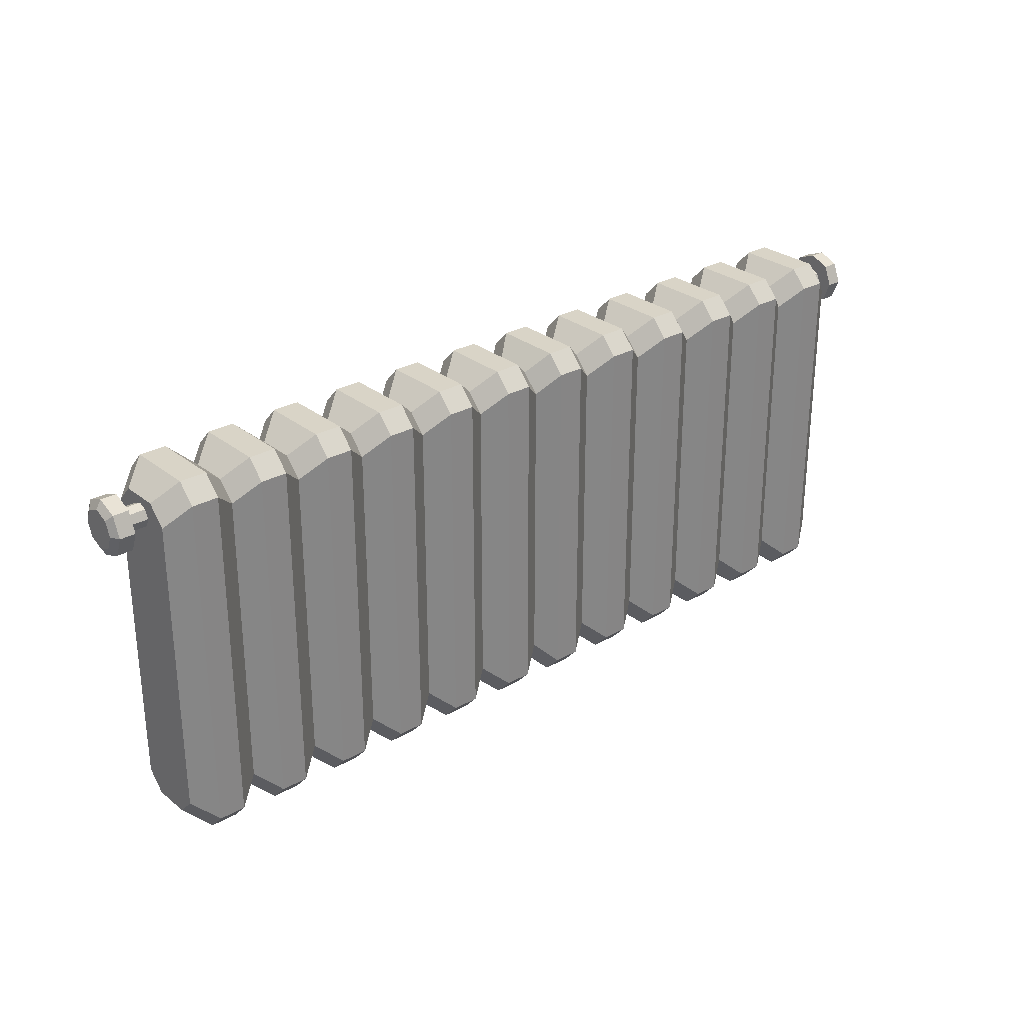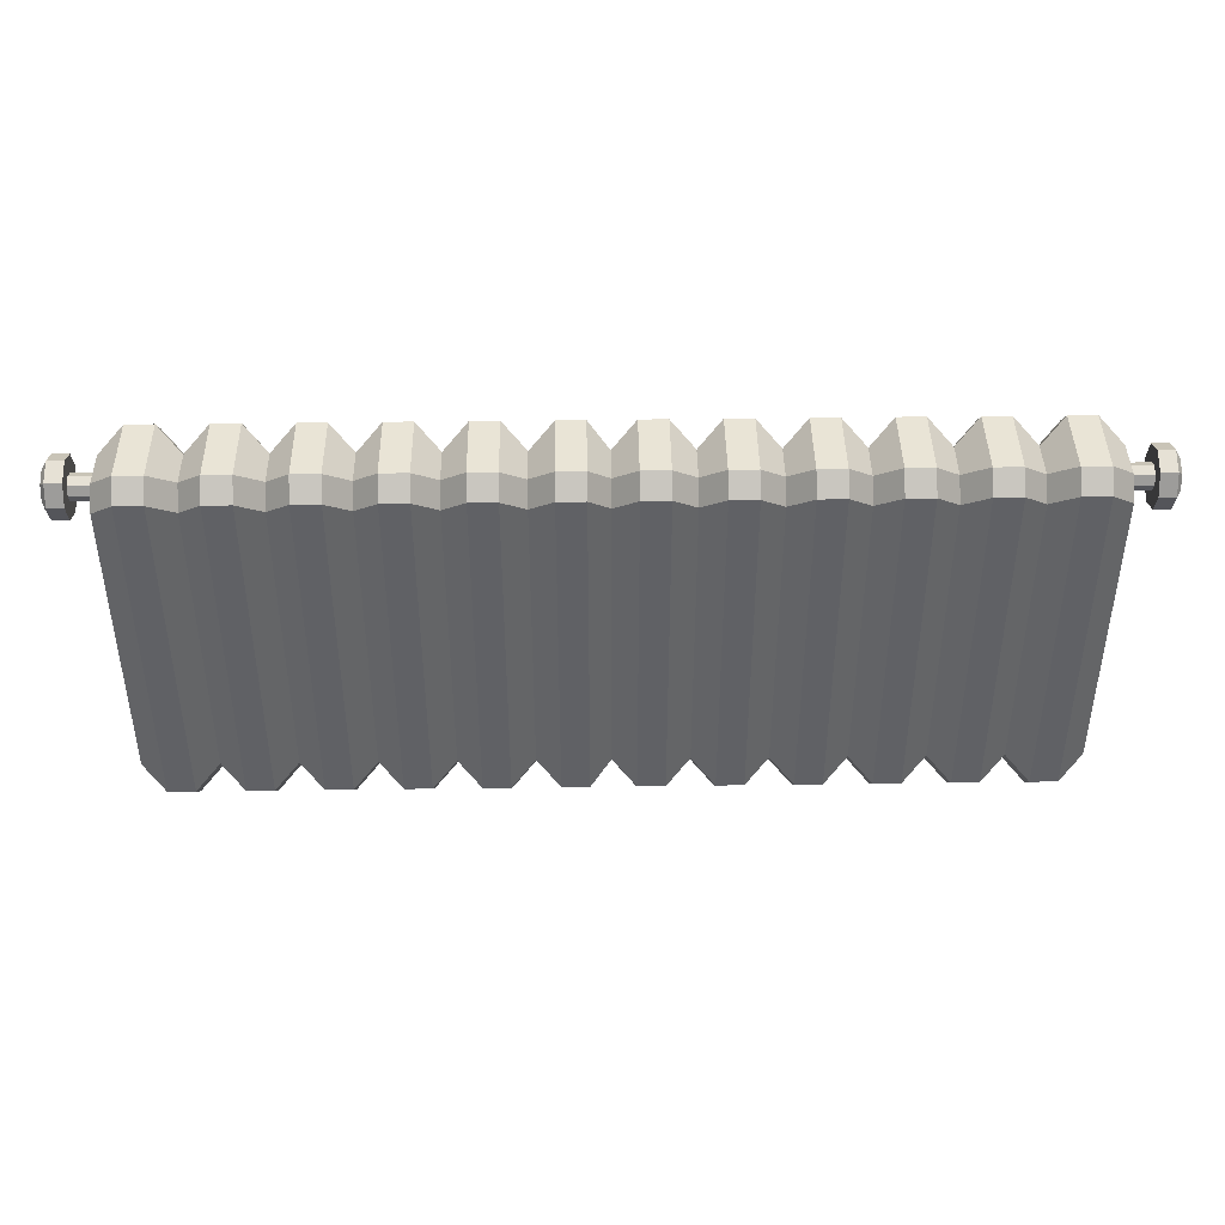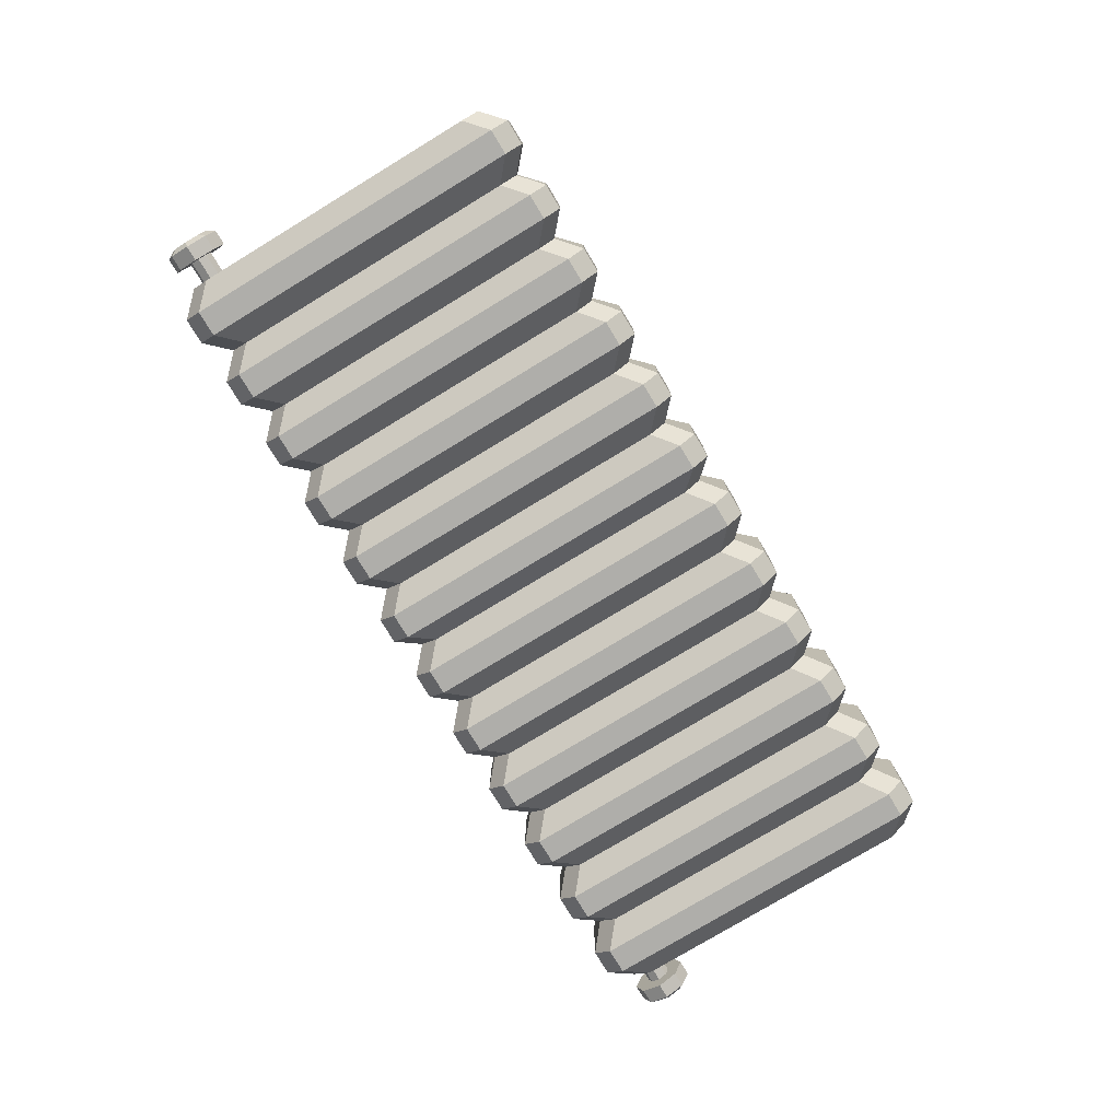
<metadata>
{"format":"obj","ext":"obj","renderer":"f3d","projection":"perspective","resolution":1024,"background":"white","views":[{"elev":28.4,"azim":139.7,"up":"+Y"},{"elev":42.4,"azim":-0.9,"up":"+Y"},{"elev":-77.6,"azim":-58.8,"up":"+Z"}]}
</metadata>
<code>
o Radiator_large
v -4.052 1.102 0.1122
v -4.276 1.102 0.1122
v -4.052 1.023 0.07933
v -4.276 1.023 0.07933
v -4.052 0.9899 -0
v -4.276 0.9899 -0
v -4.052 1.023 -0.07933
v -4.276 1.023 -0.07933
v -4.052 1.102 -0.1122
v -4.276 1.102 -0.1122
v -4.052 1.181 -0.07933
v -4.276 1.181 -0.07933
v -4.052 1.214 -0
v -4.276 1.214 -0
v -4.052 1.181 0.07933
v -4.276 1.181 0.07933
v -4.276 0.9155 0.1867
v -4.276 1.102 0.264
v -4.276 0.8382 -0
v -4.276 0.9155 -0.1867
v -4.276 1.102 -0.264
v -4.276 1.289 -0.1867
v -4.276 1.366 -0
v -4.276 1.289 0.1867
v -4.468 0.9723 0.1299
v -4.468 1.102 0.1836
v -4.468 0.9185 -0
v -4.468 0.9723 -0.1299
v -4.468 1.102 -0.1836
v -4.468 1.232 -0.1299
v -4.468 1.286 -0
v -4.468 1.232 0.1299
v -4.422 0.9155 0.1867
v -4.422 1.102 0.264
v -4.422 0.8382 -0
v -4.422 0.9155 -0.1867
v -4.422 1.102 -0.264
v -4.422 1.289 -0.1867
v -4.422 1.366 -0
v -4.422 1.289 0.1867
v 4.066 -1.702 0.3383
v 4.066 -1.873 0.1764
v 4.066 1.278 0.1764
v 4.066 1.106 0.3383
v 4.066 -1.873 -0.1764
v 4.066 -1.702 -0.3383
v 4.066 1.106 -0.3383
v 4.066 1.278 -0.1764
v 3.387 -1.873 -0.1764
v 3.387 -1.702 -0.3383
v 2.707 -1.873 -0.1764
v 2.707 -1.702 -0.3383
v 2.027 -1.873 -0.1764
v 2.027 -1.702 -0.3383
v 1.347 -1.873 -0.1764
v 1.347 -1.702 -0.3383
v 0.6673 -1.873 -0.1764
v 0.6673 -1.702 -0.3383
v -0.01255 -1.702 -0.3383
v -0.01255 -1.873 -0.1764
v -0.01255 1.278 -0.1764
v -0.01255 1.106 -0.3383
v 0.6673 1.106 -0.3383
v 0.6673 1.278 -0.1764
v 1.347 1.106 -0.3383
v 1.347 1.278 -0.1764
v 2.027 1.106 -0.3383
v 2.027 1.278 -0.1764
v 2.707 1.106 -0.3383
v 2.707 1.278 -0.1764
v 3.387 1.106 -0.3383
v 3.387 1.278 -0.1764
v -0.01255 -1.873 0.1764
v -0.01255 -1.702 0.3383
v 0.6673 -1.702 0.3383
v 0.6673 -1.873 0.1764
v 1.347 -1.702 0.3383
v 1.347 -1.873 0.1764
v 2.027 -1.702 0.3383
v 2.027 -1.873 0.1764
v 2.707 -1.702 0.3383
v 2.707 -1.873 0.1764
v 3.387 -1.702 0.3383
v 3.387 -1.873 0.1764
v 3.387 1.106 0.3383
v 3.387 1.278 0.1764
v 2.707 1.106 0.3383
v 2.707 1.278 0.1764
v 2.027 1.106 0.3383
v 2.027 1.278 0.1764
v 1.347 1.106 0.3383
v 1.347 1.278 0.1764
v 0.6673 1.106 0.3383
v 0.6673 1.278 0.1764
v -0.01255 1.106 0.3383
v -0.01255 1.278 0.1764
v 3.602 -2.065 -0.3228
v 3.602 -1.894 -0.4844
v 3.851 -1.894 -0.4844
v 3.851 -2.065 -0.3228
v 2.922 -2.065 -0.3228
v 2.922 -1.894 -0.4844
v 3.171 -1.894 -0.4844
v 3.171 -2.065 -0.3228
v 2.242 -2.065 -0.3228
v 2.242 -1.894 -0.4844
v 2.491 -1.894 -0.4844
v 2.491 -2.065 -0.3228
v 1.562 -2.065 -0.3228
v 1.562 -1.894 -0.4844
v 1.812 -1.894 -0.4844
v 1.812 -2.065 -0.3228
v 0.8826 -2.065 -0.3228
v 0.8826 -1.894 -0.4844
v 1.132 -1.894 -0.4844
v 1.132 -2.065 -0.3228
v 0.2028 -2.065 -0.3228
v 0.2028 -1.894 -0.4844
v 0.452 -1.894 -0.4844
v 0.452 -2.065 -0.3228
v 0.452 1.469 -0.3228
v 0.452 1.298 -0.4844
v 0.2028 1.298 -0.4844
v 0.2028 1.469 -0.3228
v 1.132 1.469 -0.3228
v 1.132 1.298 -0.4844
v 0.8826 1.298 -0.4844
v 0.8826 1.469 -0.3228
v 1.812 1.469 -0.3228
v 1.812 1.298 -0.4844
v 1.562 1.298 -0.4844
v 1.562 1.469 -0.3228
v 2.491 1.469 -0.3228
v 2.491 1.298 -0.4844
v 2.242 1.298 -0.4844
v 2.242 1.469 -0.3228
v 3.171 1.469 -0.3228
v 3.171 1.298 -0.4844
v 2.922 1.298 -0.4844
v 2.922 1.469 -0.3228
v 3.851 1.469 -0.3228
v 3.851 1.298 -0.4844
v 3.602 1.298 -0.4844
v 3.602 1.469 -0.3228
v 0.452 -2.065 0.3228
v 0.452 -1.894 0.4844
v 0.2028 -1.894 0.4844
v 0.2028 -2.065 0.3228
v 1.132 -2.065 0.3228
v 1.132 -1.894 0.4844
v 0.8826 -1.894 0.4844
v 0.8826 -2.065 0.3228
v 1.812 -2.065 0.3228
v 1.812 -1.894 0.4844
v 1.562 -1.894 0.4844
v 1.562 -2.065 0.3228
v 2.491 -2.065 0.3228
v 2.491 -1.894 0.4844
v 2.242 -1.894 0.4844
v 2.242 -2.065 0.3228
v 3.171 -2.065 0.3228
v 3.171 -1.894 0.4844
v 2.922 -1.894 0.4844
v 2.922 -2.065 0.3228
v 3.851 -2.065 0.3228
v 3.851 -1.894 0.4844
v 3.602 -1.894 0.4844
v 3.602 -2.065 0.3228
v 3.602 1.469 0.3228
v 3.602 1.298 0.4844
v 3.851 1.298 0.4844
v 3.851 1.469 0.3228
v 2.922 1.469 0.3228
v 2.922 1.298 0.4844
v 3.171 1.298 0.4844
v 3.171 1.469 0.3228
v 2.242 1.469 0.3228
v 2.242 1.298 0.4844
v 2.491 1.298 0.4844
v 2.491 1.469 0.3228
v 1.562 1.469 0.3228
v 1.562 1.298 0.4844
v 1.812 1.298 0.4844
v 1.812 1.469 0.3228
v 0.8826 1.469 0.3228
v 0.8826 1.298 0.4844
v 1.132 1.298 0.4844
v 1.132 1.469 0.3228
v 0.2028 1.469 0.3228
v 0.2028 1.298 0.4844
v 0.452 1.298 0.4844
v 0.452 1.469 0.3228
v -0.6657 -1.873 -0.1764
v -0.6657 -1.702 -0.3383
v -1.346 -1.873 -0.1764
v -1.346 -1.702 -0.3383
v -2.025 -1.873 -0.1764
v -2.025 -1.702 -0.3383
v -2.705 -1.873 -0.1764
v -2.705 -1.702 -0.3383
v -3.385 -1.873 -0.1764
v -3.385 -1.702 -0.3383
v -4.065 -1.702 -0.3383
v -4.065 -1.873 -0.1764
v -4.065 1.278 -0.1764
v -4.065 1.106 -0.3383
v -3.385 1.106 -0.3383
v -3.385 1.278 -0.1764
v -2.705 1.106 -0.3383
v -2.705 1.278 -0.1764
v -2.025 1.106 -0.3383
v -2.025 1.278 -0.1764
v -1.346 1.106 -0.3383
v -1.346 1.278 -0.1764
v -0.6657 1.106 -0.3383
v -0.6657 1.278 -0.1764
v -4.065 -1.873 0.1764
v -4.065 -1.702 0.3383
v -3.385 -1.702 0.3383
v -3.385 -1.873 0.1764
v -2.705 -1.702 0.3383
v -2.705 -1.873 0.1764
v -2.025 -1.702 0.3383
v -2.025 -1.873 0.1764
v -1.346 -1.702 0.3383
v -1.346 -1.873 0.1764
v -0.6657 -1.702 0.3383
v -0.6657 -1.873 0.1764
v -0.6657 1.106 0.3383
v -0.6657 1.278 0.1764
v -1.346 1.106 0.3383
v -1.346 1.278 0.1764
v -2.025 1.106 0.3383
v -2.025 1.278 0.1764
v -2.705 1.106 0.3383
v -2.705 1.278 0.1764
v -3.385 1.106 0.3383
v -3.385 1.278 0.1764
v -4.065 1.106 0.3383
v -4.065 1.278 0.1764
v -0.4504 -2.065 -0.3228
v -0.4504 -1.894 -0.4844
v -0.2012 -1.894 -0.4844
v -0.2012 -2.065 -0.3228
v -1.13 -2.065 -0.3228
v -1.13 -1.894 -0.4844
v -0.8811 -1.894 -0.4844
v -0.8811 -2.065 -0.3228
v -1.81 -2.065 -0.3228
v -1.81 -1.894 -0.4844
v -1.561 -1.894 -0.4844
v -1.561 -2.065 -0.3228
v -2.49 -2.065 -0.3228
v -2.49 -1.894 -0.4844
v -2.241 -1.894 -0.4844
v -2.241 -2.065 -0.3228
v -3.17 -2.065 -0.3228
v -3.17 -1.894 -0.4844
v -2.921 -1.894 -0.4844
v -2.921 -2.065 -0.3228
v -3.85 -2.065 -0.3228
v -3.85 -1.894 -0.4844
v -3.6 -1.894 -0.4844
v -3.6 -2.065 -0.3228
v -3.6 1.469 -0.3228
v -3.6 1.298 -0.4844
v -3.85 1.298 -0.4844
v -3.85 1.469 -0.3228
v -2.921 1.469 -0.3228
v -2.921 1.298 -0.4844
v -3.17 1.298 -0.4844
v -3.17 1.469 -0.3228
v -2.241 1.469 -0.3228
v -2.241 1.298 -0.4844
v -2.49 1.298 -0.4844
v -2.49 1.469 -0.3228
v -1.561 1.469 -0.3228
v -1.561 1.298 -0.4844
v -1.81 1.298 -0.4844
v -1.81 1.469 -0.3228
v -0.8811 1.469 -0.3228
v -0.8811 1.298 -0.4844
v -1.13 1.298 -0.4844
v -1.13 1.469 -0.3228
v -0.2012 1.469 -0.3228
v -0.2012 1.298 -0.4844
v -0.4504 1.298 -0.4844
v -0.4504 1.469 -0.3228
v -3.6 -2.065 0.3228
v -3.6 -1.894 0.4844
v -3.85 -1.894 0.4844
v -3.85 -2.065 0.3228
v -2.921 -2.065 0.3228
v -2.921 -1.894 0.4844
v -3.17 -1.894 0.4844
v -3.17 -2.065 0.3228
v -2.241 -2.065 0.3228
v -2.241 -1.894 0.4844
v -2.49 -1.894 0.4844
v -2.49 -2.065 0.3228
v -1.561 -2.065 0.3228
v -1.561 -1.894 0.4844
v -1.81 -1.894 0.4844
v -1.81 -2.065 0.3228
v -0.8811 -2.065 0.3228
v -0.8811 -1.894 0.4844
v -1.13 -1.894 0.4844
v -1.13 -2.065 0.3228
v -0.2012 -2.065 0.3228
v -0.2012 -1.894 0.4844
v -0.4504 -1.894 0.4844
v -0.4504 -2.065 0.3228
v -0.4504 1.469 0.3228
v -0.4504 1.298 0.4844
v -0.2012 1.298 0.4844
v -0.2012 1.469 0.3228
v -1.13 1.469 0.3228
v -1.13 1.298 0.4844
v -0.8811 1.298 0.4844
v -0.8811 1.469 0.3228
v -1.81 1.469 0.3228
v -1.81 1.298 0.4844
v -1.561 1.298 0.4844
v -1.561 1.469 0.3228
v -2.49 1.469 0.3228
v -2.49 1.298 0.4844
v -2.241 1.298 0.4844
v -2.241 1.469 0.3228
v -3.17 1.469 0.3228
v -3.17 1.298 0.4844
v -2.921 1.298 0.4844
v -2.921 1.469 0.3228
v -3.85 1.469 0.3228
v -3.85 1.298 0.4844
v -3.6 1.298 0.4844
v -3.6 1.469 0.3228
v 4.049 1.102 -0.1122
v 4.273 1.102 -0.1122
v 4.049 1.023 -0.07933
v 4.273 1.023 -0.07933
v 4.049 0.9899 -0
v 4.273 0.9899 -0
v 4.049 1.023 0.07933
v 4.273 1.023 0.07933
v 4.049 1.102 0.1122
v 4.273 1.102 0.1122
v 4.049 1.181 0.07933
v 4.273 1.181 0.07933
v 4.049 1.214 -0
v 4.273 1.214 -0
v 4.049 1.181 -0.07933
v 4.273 1.181 -0.07933
v 4.273 0.9155 -0.1867
v 4.273 1.102 -0.264
v 4.273 0.8382 -0
v 4.273 0.9155 0.1867
v 4.273 1.102 0.264
v 4.273 1.289 0.1867
v 4.273 1.366 -0
v 4.273 1.289 -0.1867
v 4.465 0.9723 -0.1299
v 4.465 1.102 -0.1836
v 4.465 0.9185 -0
v 4.465 0.9723 0.1299
v 4.465 1.102 0.1836
v 4.465 1.232 0.1299
v 4.465 1.286 -0
v 4.465 1.232 -0.1299
v 4.419 0.9155 -0.1867
v 4.419 1.102 -0.264
v 4.419 0.8382 -0
v 4.419 0.9155 0.1867
v 4.419 1.102 0.264
v 4.419 1.289 0.1867
v 4.419 1.366 -0
v 4.419 1.289 -0.1867
f 1 2 4 3
f 3 4 6 5
f 5 6 8 7
f 7 8 10 9
f 9 10 12 11
f 11 12 14 13
f 10 8 20 21
f 13 14 16 15
f 15 16 2 1
f 1 3 5 7 9 11 13 15
f 17 18 34 33
f 16 14 23 24
f 6 4 17 19
f 12 10 21 22
f 2 16 24 18
f 4 2 18 17
f 8 6 19 20
f 14 12 22 23
f 25 26 32 31 30 29 28 27
f 18 24 40 34
f 23 22 38 39
f 21 20 36 37
f 19 17 33 35
f 24 23 39 40
f 22 21 37 38
f 20 19 35 36
f 26 25 33 34
f 25 27 35 33
f 27 28 36 35
f 28 29 37 36
f 29 30 38 37
f 30 31 39 38
f 31 32 40 39
f 32 26 34 40
f 104 49 84 161
f 41 44 171 166
f 51 101 164 82
f 147 190 95 74
f 75 93 191 146
f 99 142 47 46
f 144 72 86 169
f 72 137 176 86
f 140 70 88 173
f 70 133 180 88
f 136 68 90 177
f 68 129 184 90
f 132 66 92 181
f 66 125 188 92
f 128 64 94 185
f 64 121 192 94
f 60 117 148 73
f 120 57 76 145
f 116 55 78 149
f 57 113 152 76
f 112 53 80 153
f 55 109 156 78
f 108 51 82 157
f 53 105 160 80
f 49 97 168 84
f 142 99 98 143
f 48 141 172 43
f 167 170 85 83
f 83 85 175 162
f 163 174 87 81
f 81 87 179 158
f 159 178 89 79
f 79 89 183 154
f 155 182 91 77
f 77 91 187 150
f 151 186 93 75
f 124 61 96 189
f 58 63 127 114
f 119 122 63 58
f 56 65 131 110
f 115 126 65 56
f 54 67 135 106
f 111 130 67 54
f 52 69 139 102
f 107 134 69 52
f 50 71 143 98
f 103 138 71 50
f 59 62 123 118
f 190 147 146 191
f 144 169 172 141
f 140 173 176 137
f 136 177 180 133
f 132 181 184 129
f 128 185 188 125
f 124 189 192 121
f 122 119 118 123
f 126 115 114 127
f 130 111 110 131
f 134 107 106 135
f 138 103 102 139
f 170 167 166 171
f 174 163 162 175
f 178 159 158 179
f 182 155 154 183
f 186 151 150 187
f 120 145 148 117
f 116 149 152 113
f 112 153 156 109
f 108 157 160 105
f 104 161 164 101
f 100 165 168 97
f 45 46 47 48 43 44 41 42
f 142 143 144 141
f 170 171 172 169
f 138 139 140 137
f 174 175 176 173
f 134 135 136 133
f 178 179 180 177
f 130 131 132 129
f 182 183 184 181
f 126 127 128 125
f 186 187 188 185
f 122 123 124 121
f 190 191 192 189
f 118 119 120 117
f 146 147 148 145
f 114 115 116 113
f 150 151 152 149
f 110 111 112 109
f 154 155 156 153
f 106 107 108 105
f 158 159 160 157
f 102 103 104 101
f 162 163 164 161
f 98 99 100 97
f 166 167 168 165
f 99 46 45 100
f 41 166 165 42
f 97 49 50 98
f 72 144 143 71
f 167 83 84 168
f 141 48 47 142
f 49 104 103 50
f 137 72 71 138
f 83 162 161 84
f 101 51 52 102
f 70 140 139 69
f 163 81 82 164
f 51 108 107 52
f 133 70 69 134
f 81 158 157 82
f 105 53 54 106
f 68 136 135 67
f 159 79 80 160
f 53 112 111 54
f 129 68 67 130
f 79 154 153 80
f 109 55 56 110
f 66 132 131 65
f 155 77 78 156
f 55 116 115 56
f 125 66 65 126
f 77 150 149 78
f 113 57 58 114
f 64 128 127 63
f 151 75 76 152
f 57 120 119 58
f 121 64 63 122
f 75 146 145 76
f 117 60 59 118
f 61 124 123 62
f 147 74 73 148
f 95 190 189 96
f 191 93 94 192
f 93 186 185 94
f 187 91 92 188
f 91 182 181 92
f 183 89 90 184
f 89 178 177 90
f 179 87 88 180
f 87 174 173 88
f 175 85 86 176
f 171 44 43 172
f 85 170 169 86
f 100 45 42 165
f 248 193 228 305
f 74 95 315 310
f 195 245 308 226
f 291 334 239 218
f 219 237 335 290
f 243 286 62 59
f 288 216 230 313
f 216 281 320 230
f 284 214 232 317
f 214 277 324 232
f 280 212 234 321
f 212 273 328 234
f 276 210 236 325
f 210 269 332 236
f 272 208 238 329
f 208 265 336 238
f 204 261 292 217
f 264 201 220 289
f 217 218 239 240 205 206 203 204
f 260 199 222 293
f 201 257 296 220
f 256 197 224 297
f 199 253 300 222
f 252 195 226 301
f 197 249 304 224
f 193 241 312 228
f 286 243 242 287
f 61 285 316 96
f 311 314 229 227
f 227 229 319 306
f 307 318 231 225
f 225 231 323 302
f 303 322 233 223
f 223 233 327 298
f 299 326 235 221
f 221 235 331 294
f 295 330 237 219
f 268 205 240 333
f 202 207 271 258
f 263 266 207 202
f 200 209 275 254
f 259 270 209 200
f 198 211 279 250
f 255 274 211 198
f 196 213 283 246
f 251 278 213 196
f 194 215 287 242
f 247 282 215 194
f 203 206 267 262
f 334 291 290 335
f 288 313 316 285
f 284 317 320 281
f 280 321 324 277
f 276 325 328 273
f 272 329 332 269
f 268 333 336 265
f 266 263 262 267
f 270 259 258 271
f 274 255 254 275
f 278 251 250 279
f 282 247 246 283
f 314 311 310 315
f 318 307 306 319
f 322 303 302 323
f 326 299 298 327
f 330 295 294 331
f 264 289 292 261
f 260 293 296 257
f 256 297 300 253
f 252 301 304 249
f 248 305 308 245
f 244 309 312 241
f 286 287 288 285
f 314 315 316 313
f 282 283 284 281
f 318 319 320 317
f 278 279 280 277
f 322 323 324 321
f 274 275 276 273
f 326 327 328 325
f 270 271 272 269
f 330 331 332 329
f 266 267 268 265
f 334 335 336 333
f 262 263 264 261
f 290 291 292 289
f 258 259 260 257
f 294 295 296 293
f 254 255 256 253
f 298 299 300 297
f 250 251 252 249
f 302 303 304 301
f 246 247 248 245
f 306 307 308 305
f 242 243 244 241
f 310 311 312 309
f 243 59 60 244
f 74 310 309 73
f 241 193 194 242
f 216 288 287 215
f 311 227 228 312
f 285 61 62 286
f 193 248 247 194
f 281 216 215 282
f 227 306 305 228
f 245 195 196 246
f 214 284 283 213
f 307 225 226 308
f 195 252 251 196
f 277 214 213 278
f 225 302 301 226
f 249 197 198 250
f 212 280 279 211
f 303 223 224 304
f 197 256 255 198
f 273 212 211 274
f 223 298 297 224
f 253 199 200 254
f 210 276 275 209
f 299 221 222 300
f 199 260 259 200
f 269 210 209 270
f 221 294 293 222
f 257 201 202 258
f 208 272 271 207
f 295 219 220 296
f 201 264 263 202
f 265 208 207 266
f 219 290 289 220
f 261 204 203 262
f 205 268 267 206
f 291 218 217 292
f 239 334 333 240
f 335 237 238 336
f 237 330 329 238
f 331 235 236 332
f 235 326 325 236
f 327 233 234 328
f 233 322 321 234
f 323 231 232 324
f 231 318 317 232
f 319 229 230 320
f 315 95 96 316
f 229 314 313 230
f 244 60 73 309
f 337 338 340 339
f 339 340 342 341
f 341 342 344 343
f 343 344 346 345
f 345 346 348 347
f 347 348 350 349
f 346 344 356 357
f 349 350 352 351
f 351 352 338 337
f 337 339 341 343 345 347 349 351
f 353 354 370 369
f 352 350 359 360
f 342 340 353 355
f 348 346 357 358
f 338 352 360 354
f 340 338 354 353
f 344 342 355 356
f 350 348 358 359
f 361 362 368 367 366 365 364 363
f 354 360 376 370
f 359 358 374 375
f 357 356 372 373
f 355 353 369 371
f 360 359 375 376
f 358 357 373 374
f 356 355 371 372
f 362 361 369 370
f 361 363 371 369
f 363 364 372 371
f 364 365 373 372
f 365 366 374 373
f 366 367 375 374
f 367 368 376 375
f 368 362 370 376

</code>
